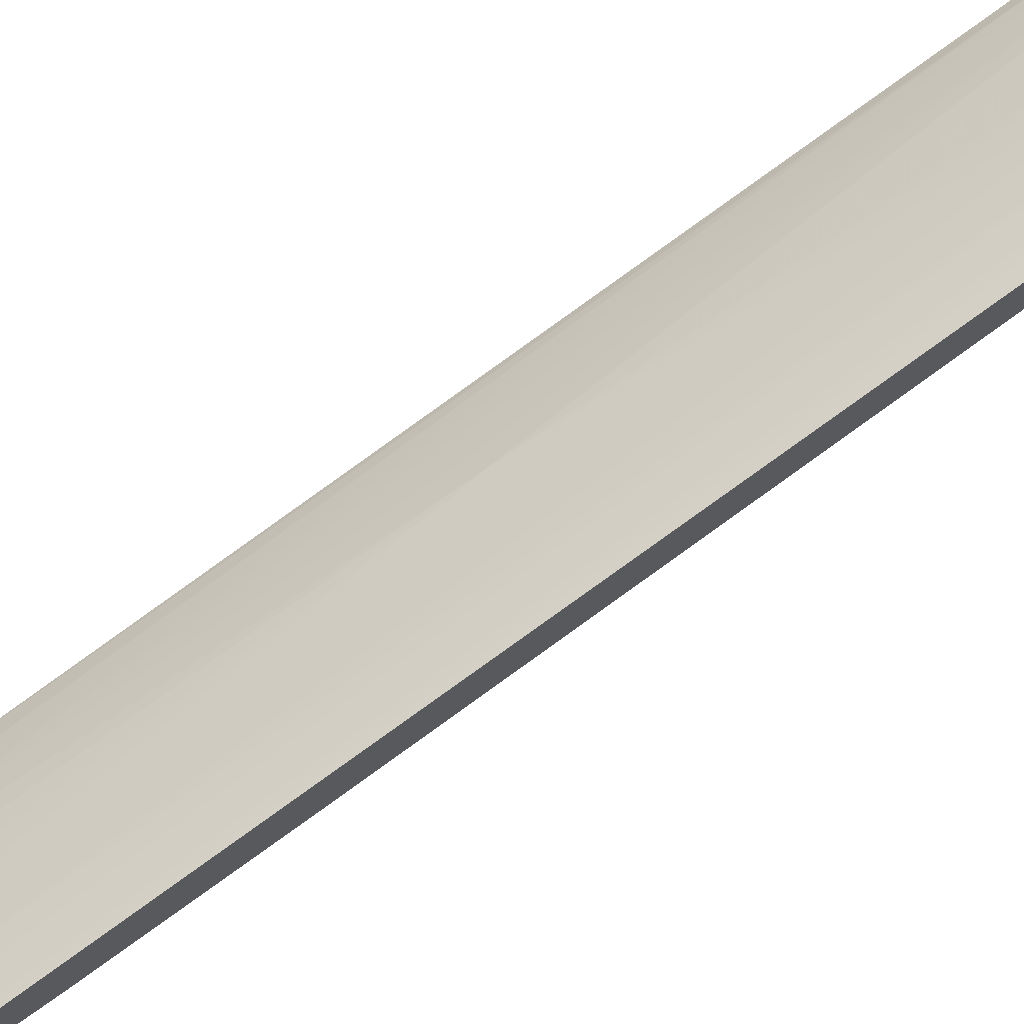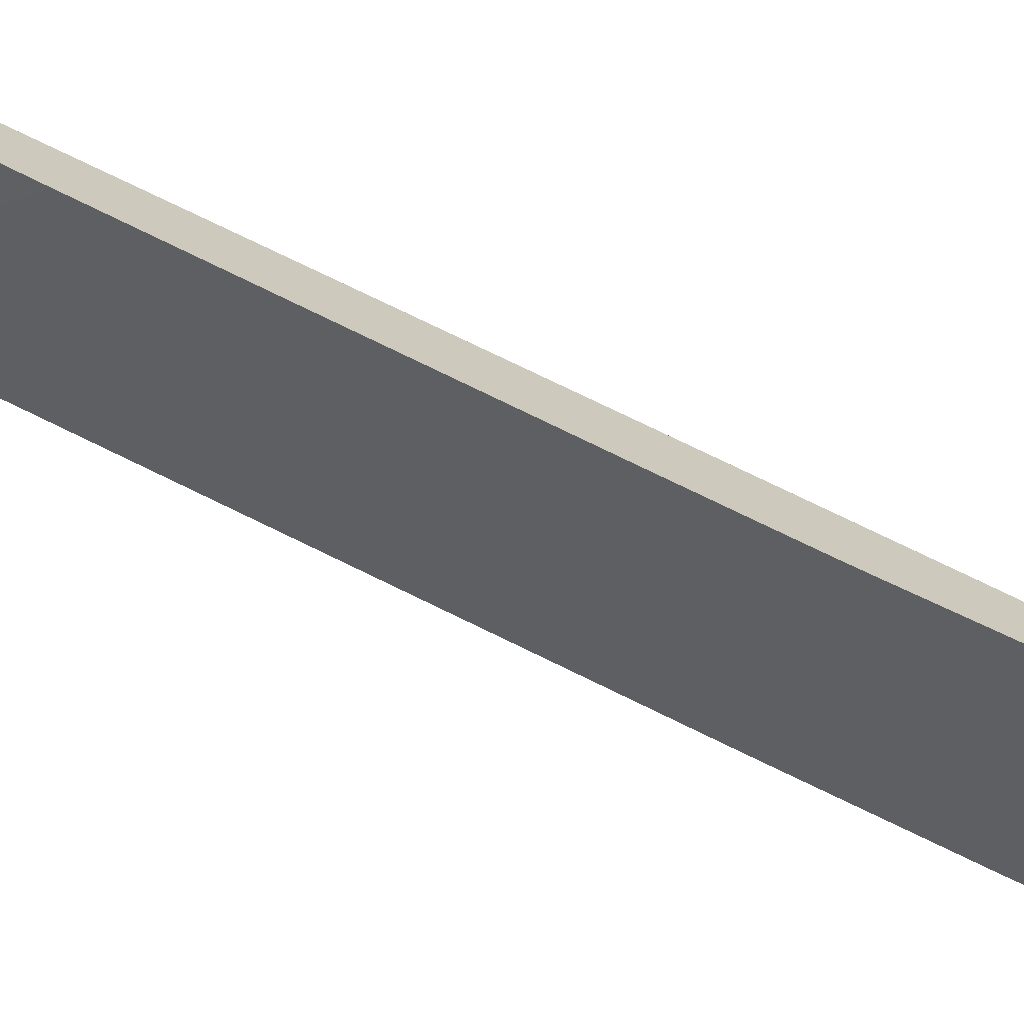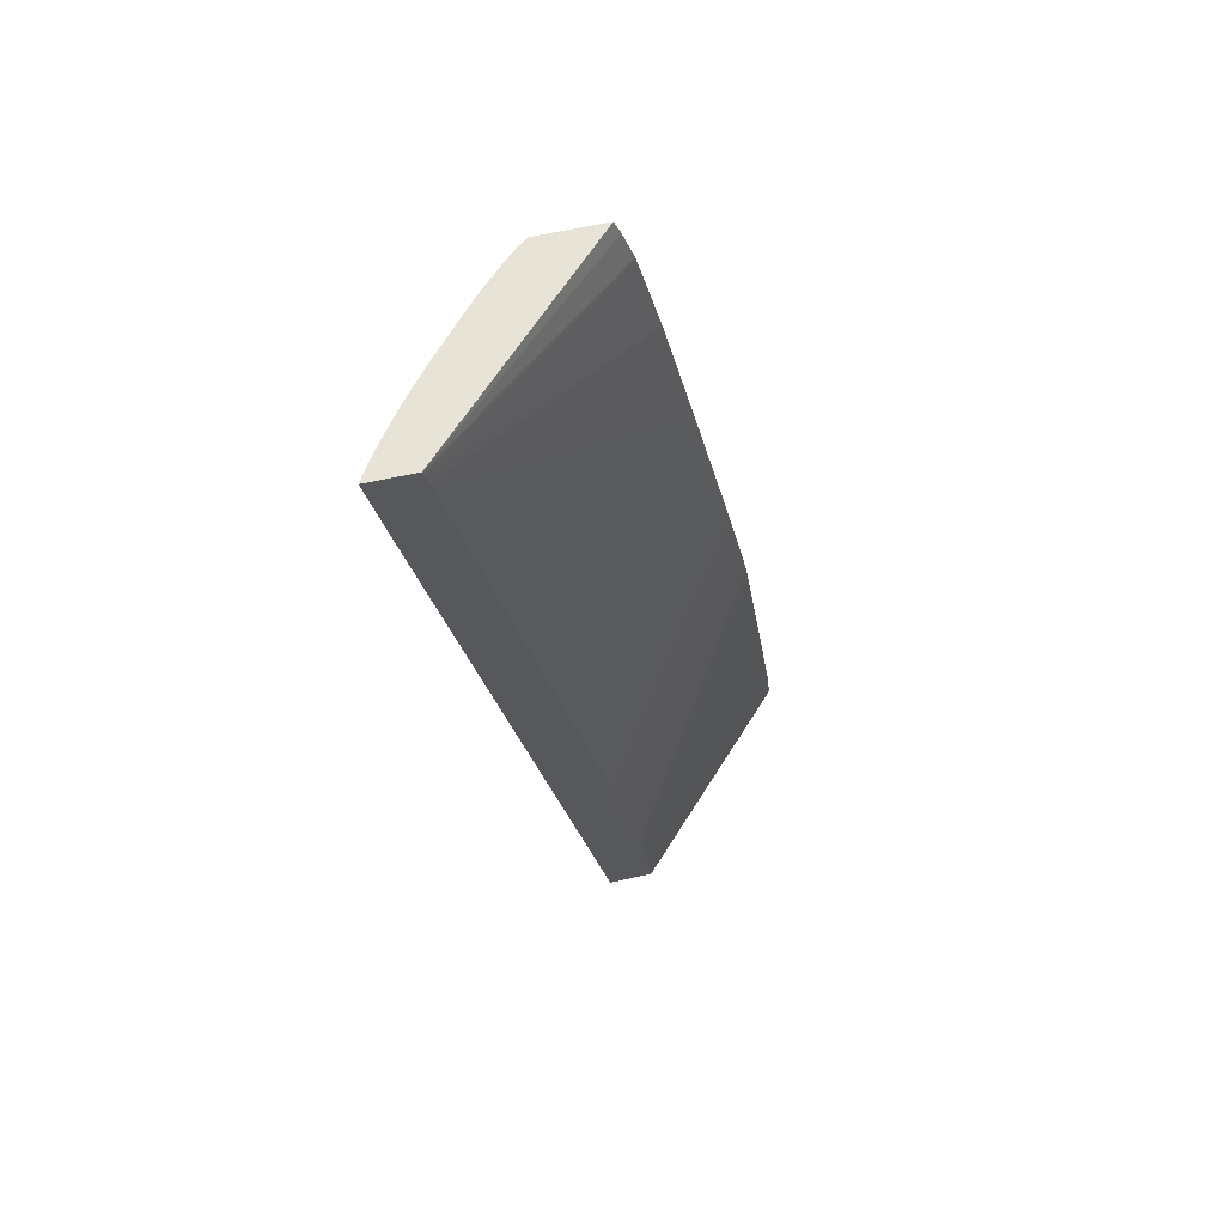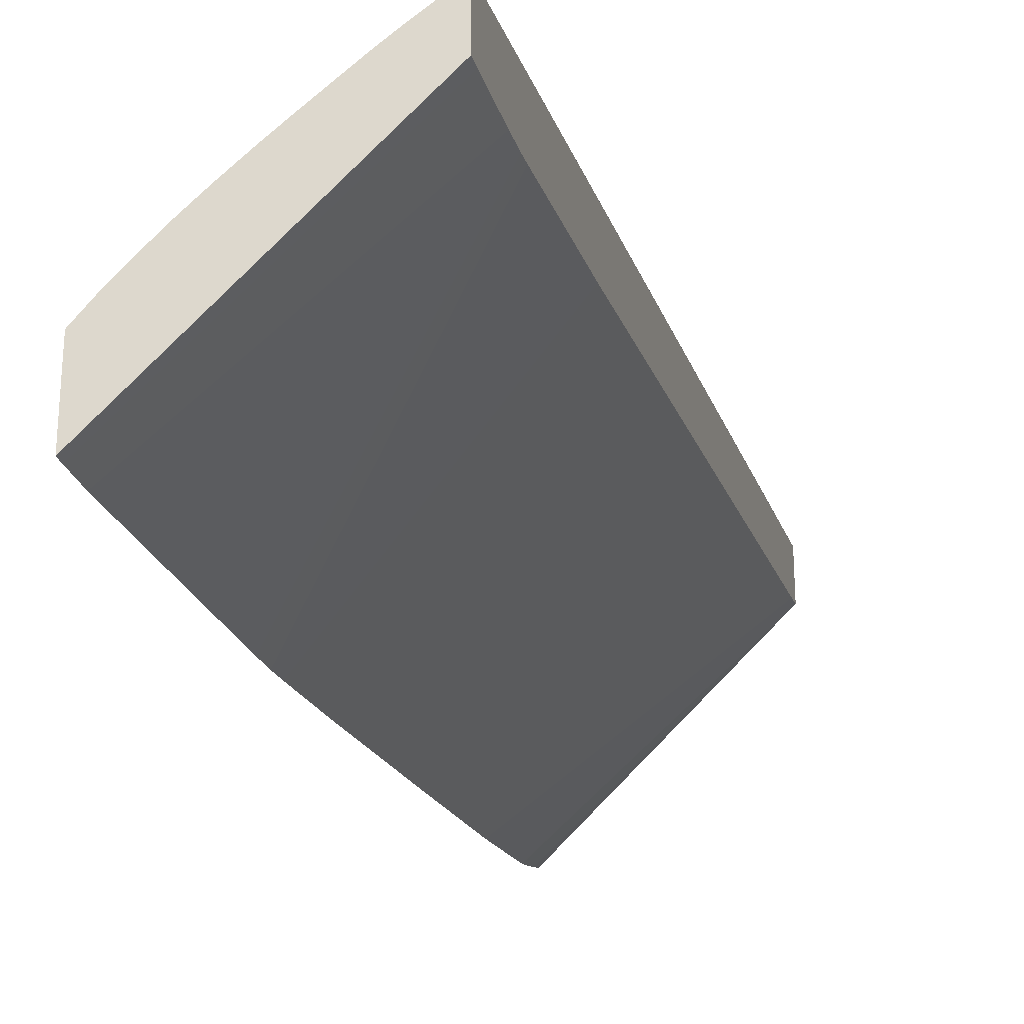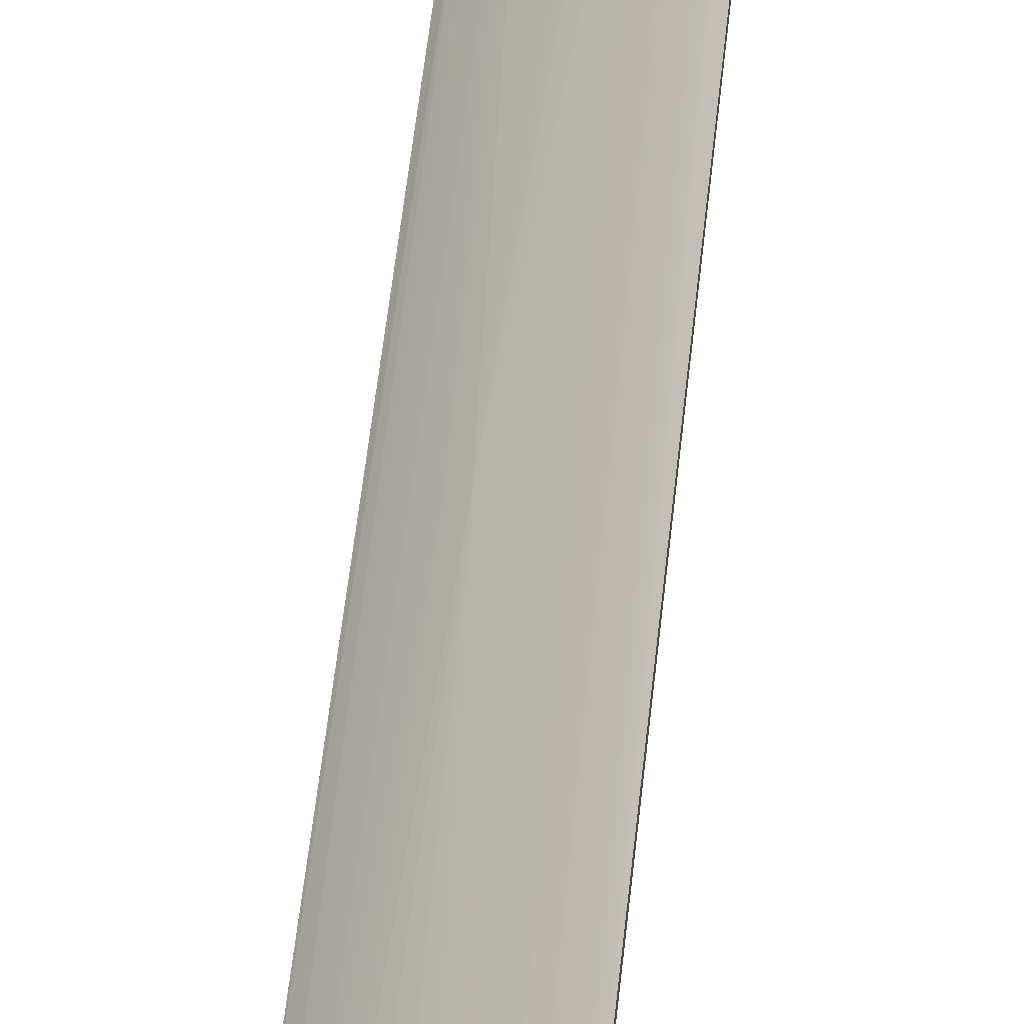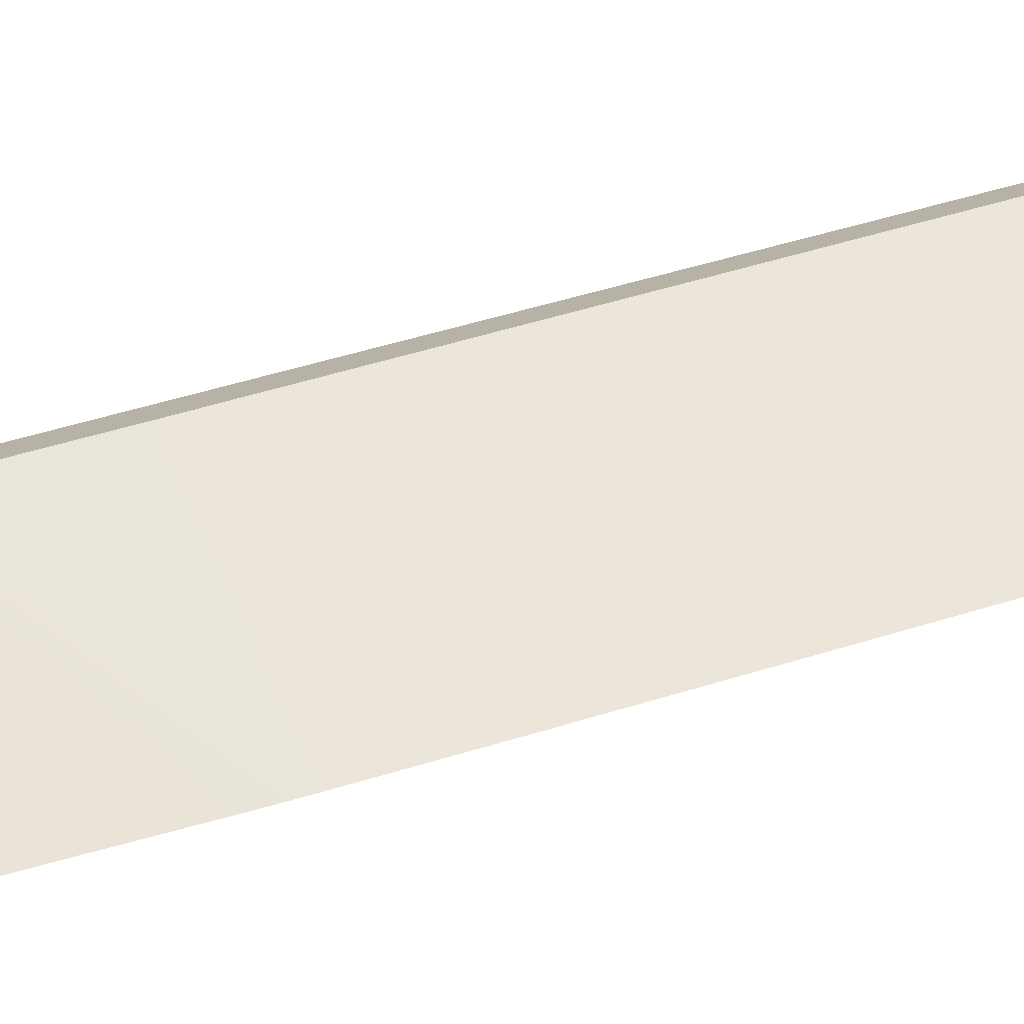
<metadata>
{"format":"obj","ext":"obj","renderer":"f3d","projection":"perspective","resolution":1024,"background":"white","views":[{"elev":70.4,"azim":56.3,"up":"+Z"},{"elev":-71.1,"azim":-112.9,"up":"+Z"},{"elev":62.4,"azim":77.2,"up":"+Y"},{"elev":-29.0,"azim":13.8,"up":"+Z"},{"elev":58.0,"azim":7.1,"up":"+Z"},{"elev":-77.1,"azim":102.6,"up":"+Z"}]}
</metadata>
<code>
v 0.0005016 0.06867 0.02073
v 0.0005016 0.06867 0.01943
v 6.941e-05 0.06867 0.02046
v 0.0005016 0.0653 0.02006
v -0.004755 0.06867 0.01431
v 0.0005016 0.06858 0.01941
v -0.004755 0.06722 0.0138
v -0.004755 0.06728 0.01382
v -0.004755 0.06821 0.01413
v -0.0001693 0.06867 0.0203
v 0.0003133 0.0429 0.01547
v 0.0005016 0.0429 0.01559
v -0.004755 0.06867 0.01618
v 0.0005016 0.06818 0.01932
v -0.004755 0.06445 0.01314
v -0.0004112 0.06867 0.02012
v -0.0007678 0.06645 0.01942
v -0.0006865 0.06581 0.01935
v 0.0002804 0.0429 0.01544
v 0.0005016 0.0429 0.0143
v -0.004541 0.06867 0.01646
v -0.004755 0.04293 0.01097
v -0.004754 0.0429 0.01097
v -0.004755 0.06045 0.01226
v -0.004755 0.06442 0.01313
v 0.0005016 0.05074 0.01562
v -0.004755 0.05477 0.01104
v -0.000739 0.06867 0.01988
v -0.001095 0.06867 0.01962
v -0.0007951 0.0429 0.01464
v -0.0003309 0.0429 0.015
v 0.0005016 0.04292 0.0143
v -0.004755 0.0429 0.009128
v -0.004532 0.06867 0.01647
v -0.00446 0.0429 0.01131
v -0.004755 0.0429 0.01056
v 0.0005016 0.05039 0.01555
v -0.004755 0.05226 0.01052
v -0.001536 0.06867 0.01926
v -0.002678 0.055 0.01557
v -0.0009329 0.0429 0.01453
v 0.0005016 0.04323 0.01433
v -0.004755 0.04315 0.009152
v -0.004331 0.06867 0.01669
v -0.004341 0.0429 0.01145
v 0.0005016 0.04596 0.01468
v -0.004755 0.05165 0.0104
v -0.002082 0.06867 0.0188
v -0.002759 0.05568 0.01564
v -0.002343 0.0429 0.01336
v -0.001863 0.0429 0.01377
v -0.001276 0.0429 0.01425
v -0.004755 0.04403 0.009248
v 0.0005016 0.04414 0.01443
v -0.004066 0.06867 0.01697
v -0.00386 0.0429 0.01196
v 0.0005016 0.04558 0.01462
v -0.004755 0.05095 0.01028
v -0.002319 0.06867 0.01859
v -0.00324 0.05568 0.01517
v -0.003373 0.0429 0.01244
v -0.002892 0.0429 0.01288
v -0.003099 0.06867 0.0179
v -0.003588 0.06867 0.01745
v -0.004755 0.04414 0.009264
v 0.0005016 0.0451 0.01455
v 0.0005016 0.04491 0.01452
v -0.003797 0.06867 0.01724
v -0.003514 0.0429 0.0123
f 1 2 5
f 1 5 13
f 1 13 21
f 1 21 34
f 1 34 44
f 1 44 55
f 1 55 68
f 1 68 64
f 1 64 63
f 1 63 59
f 1 59 48
f 1 48 39
f 1 39 29
f 1 29 28
f 1 28 16
f 1 16 10
f 1 10 3
f 1 3 4
f 1 4 12
f 1 12 20
f 1 20 32
f 1 32 42
f 1 42 54
f 1 54 67
f 1 67 66
f 1 66 57
f 1 57 46
f 1 46 37
f 1 37 26
f 1 26 14
f 1 14 6
f 1 6 2
f 2 6 7
f 2 7 8
f 2 8 9
f 2 9 5
f 3 10 11
f 3 11 12
f 3 12 4
f 5 9 8
f 5 8 7
f 5 7 15
f 5 15 25
f 5 25 24
f 5 24 27
f 5 27 38
f 5 38 47
f 5 47 58
f 5 58 65
f 5 65 53
f 5 53 43
f 5 43 33
f 5 33 36
f 5 36 22
f 5 22 13
f 6 14 15
f 6 15 7
f 10 16 17
f 10 17 18
f 10 18 11
f 11 19 31
f 11 31 30
f 11 30 41
f 11 41 52
f 11 52 51
f 11 51 50
f 11 50 62
f 11 62 61
f 11 61 69
f 11 69 56
f 11 56 45
f 11 45 35
f 11 35 23
f 11 23 36
f 11 36 33
f 11 33 20
f 11 20 12
f 11 18 19
f 13 22 23
f 13 23 21
f 14 24 25
f 14 25 15
f 14 26 27
f 14 27 24
f 16 28 17
f 17 28 29
f 17 29 30
f 17 30 31
f 17 31 18
f 18 31 19
f 20 33 32
f 21 23 35
f 21 35 34
f 22 36 23
f 26 37 27
f 27 37 38
f 29 39 30
f 30 40 41
f 30 39 40
f 32 33 42
f 33 43 42
f 34 35 45
f 34 45 44
f 37 46 38
f 38 46 47
f 39 48 49
f 39 49 40
f 40 49 50
f 40 50 51
f 40 51 52
f 40 52 41
f 42 53 54
f 42 43 53
f 44 45 56
f 44 56 55
f 46 57 47
f 47 57 58
f 48 59 49
f 49 60 61
f 49 61 62
f 49 62 50
f 49 59 63
f 49 63 64
f 49 64 60
f 53 65 57
f 53 57 66
f 53 66 67
f 53 67 54
f 55 56 68
f 56 69 60
f 56 60 68
f 57 65 58
f 60 69 61
f 60 64 68

</code>
